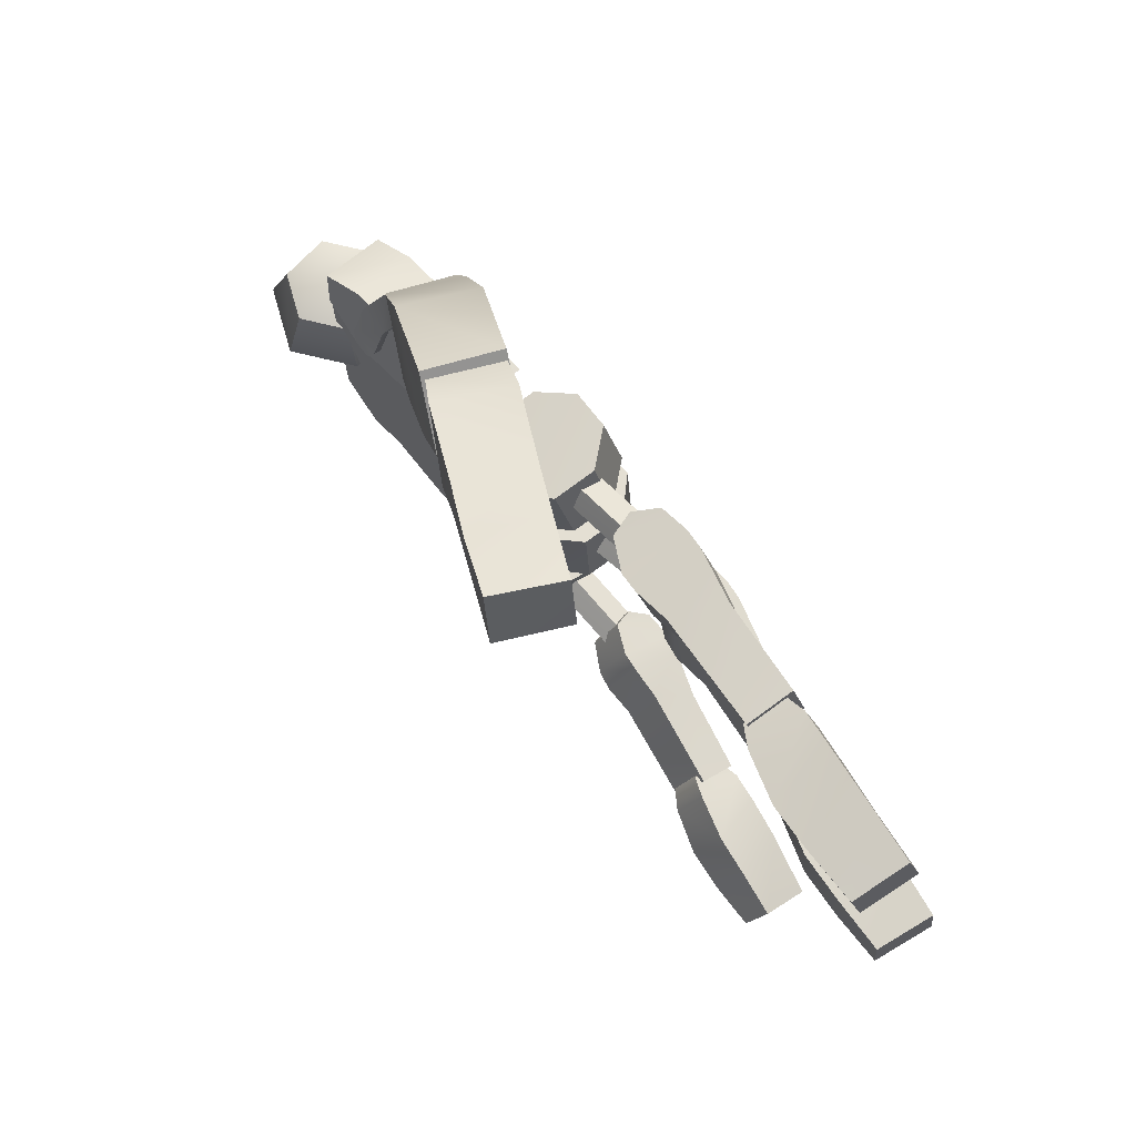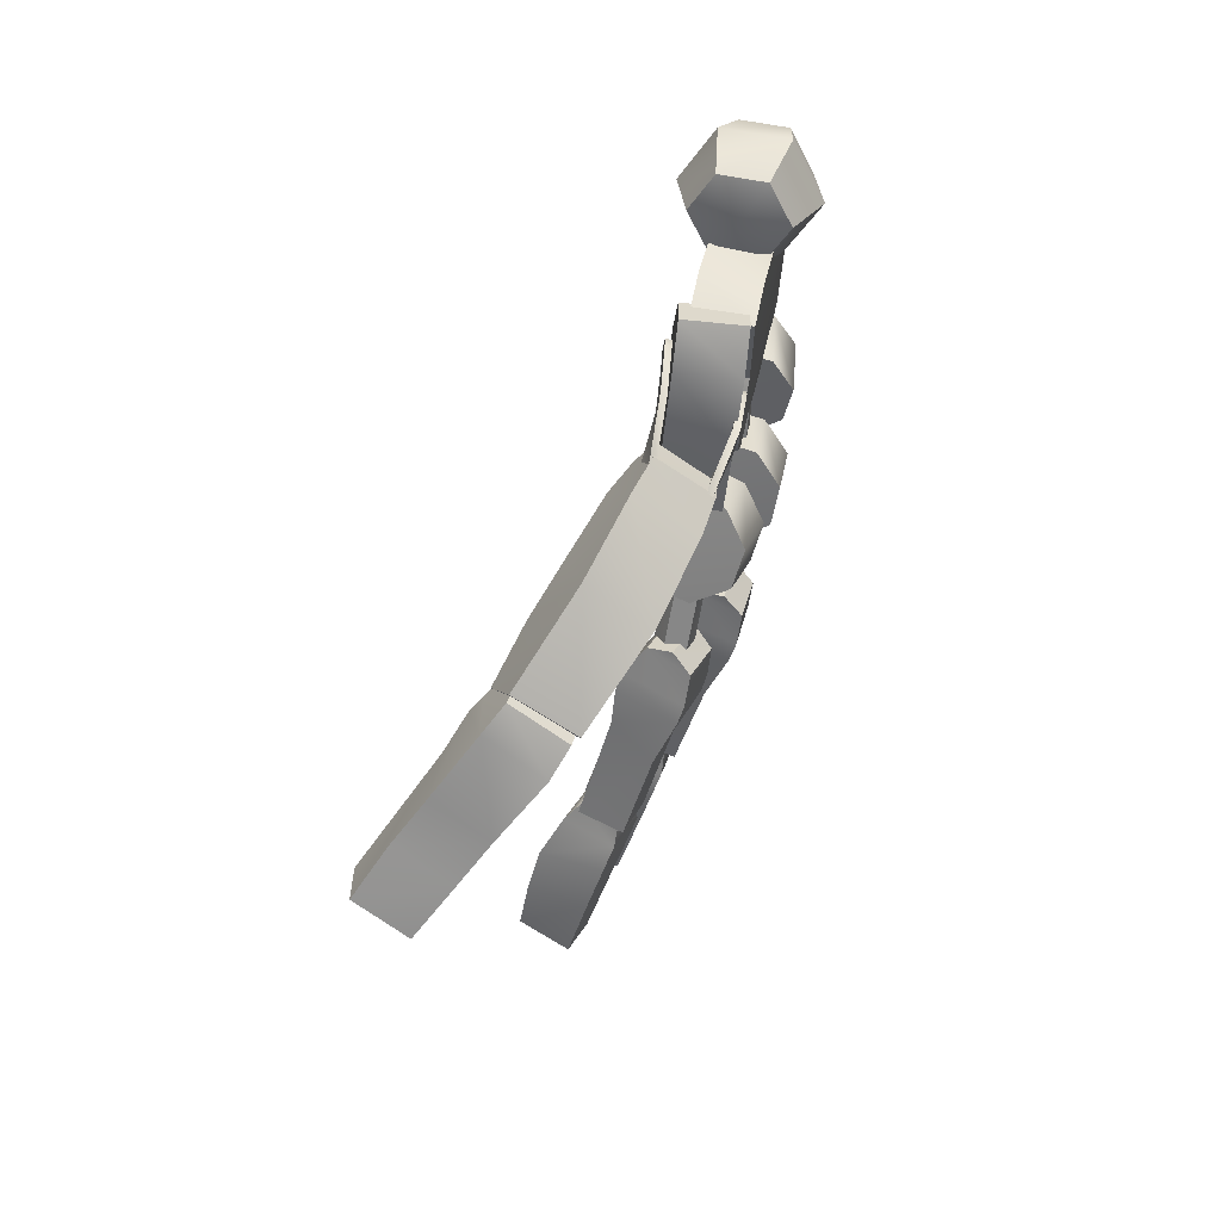
<metadata>
{"format":"obj","ext":"obj","renderer":"f3d","projection":"perspective","resolution":1024,"background":"white","views":[{"elev":72.5,"azim":-48.2,"up":"+Z"},{"elev":41.7,"azim":13.4,"up":"+Y"}]}
</metadata>
<code>
o 01-Default.004
v 0.09935 0.7028 -0.3884
v -0.01539 0.7043 -0.4254
v 0.2108 0.6965 -0.4223
v 0.03777 0.6044 -0.4242
v 0.1003 0.6989 -0.6882
v 0.154 0.5994 -0.6489
v 0.1608 0.7953 -0.6498
v 0.04767 0.7992 -0.6514
v 0.04454 0.8003 -0.425
v 0.02409 0.8411 -0.5387
v -0.06067 0.7053 -0.5392
v 0.1509 0.6005 -0.4226
v 0.1744 0.5585 -0.5353
v -0.01226 0.7032 -0.6517
v 0.01451 0.5641 -0.5375
v 0.0409 0.6033 -0.6505
v 0.2139 0.6954 -0.6486
v 0.2592 0.6943 -0.5348
v 0.1576 0.7964 -0.4235
v 0.184 0.8356 -0.5365
v 0.1582 0.403 -0.2836
v 0.1397 0.1949 -0.3232
v 0.1431 0.2183 -0.2689
v 0.1263 0.1841 -0.6128
v 0.1419 0.4322 -0.8136
v 0.1777 0.5933 -0.2036
v 0.1385 0.2197 -0.4067
v 0.1763 0.6315 -0.3034
v 0.149 0.5184 -0.8246
v 0.001524 0.231 -0.402
v -0.01193 0.2224 -0.7308
v -0.0159 0.204 -0.7915
v -0.0154 0.2265 -0.8458
v 0.03937 0.6428 -0.2983
v -0.005156 0.2043 -0.484
v 0.005114 0.4448 -0.8083
v 0.1493 0.2942 -0.2375
v 0.02129 0.4148 -0.2788
v 0.01228 0.3051 -0.2335
v 0.005964 0.2275 -0.2642
v 0.002564 0.204 -0.3185
v -0.01059 0.1965 -0.6082
v 0.1212 0.1947 -0.7954
v 0.1249 0.2105 -0.7364
v 0.1255 0.2853 -0.8633
v -0.01154 0.2958 -0.8584
v 0.1219 0.2186 -0.8477
v 0.0408 0.6047 -0.1973
v 0.1315 0.1907 -0.4897
v 0.02225 0.6189 -0.7286
v 0.1592 0.6077 -0.7334
v 0.01201 0.5296 -0.8198
v 0.1472 0.4968 -0.8218
v 0.01026 0.5082 -0.8171
v 0.01228 0.611 -0.2264
v 0.1361 0.497 -0.3108
v 0.1742 0.5147 -0.1244
v -0.008976 0.5101 -0.2824
v 0.02913 0.5277 -0.09595
v 0.1565 0.598 -0.2546
v 0.1735 0.6132 -0.1749
v 0.02931 0.6262 -0.1466
v 0.01356 0.3507 -0.08739
v -0.004876 0.1769 -0.0974
v 0.1393 0.1638 -0.1257
v -0.02101 0.3545 -0.2662
v 0.1586 0.3376 -0.1158
v 0.1236 0.2006 -0.2243
v 0.1241 0.3414 -0.2947
v -0.02056 0.2135 -0.1961
v 0.1402 0.3718 -0.2242
v 0.1588 0.3534 -0.2018
v 0.1611 0.3389 -0.1054
v 0.1522 0.4253 -0.1984
v 0.1607 0.4095 -0.2295
v 0.145 0.4118 -0.2264
v 0.156 0.3696 -0.2274
v 0.1679 0.4231 -0.2015
v 0.143 0.3556 -0.1988
v 0.1193 0.2975 0.08069
v 0.1054 0.3058 0.08157
v 0.1234 0.2983 0.03545
v 0.1521 0.3543 0.05957
v 0.1368 0.3262 0.09425
v 0.1091 0.3055 0.03653
v 0.1229 0.3345 0.09512
v 0.1752 0.4087 -0.09825
v 0.1456 0.342 -0.1032
v 0.1379 0.3616 0.06069
v 0.1596 0.4119 -0.09606
v 0.01419 0.3983 0.1012
v -0.008236 0.462 -0.246
v -0.002196 0.5008 -0.2465
v -0.003216 0.4443 -0.2151
v 0.02382 0.4849 -0.08257
v -0.01755 0.5047 -0.2445
v -0.01867 0.4485 -0.2145
v -0.02385 0.4661 -0.245
v 0.004874 0.5114 -0.2107
v -0.0103 0.5162 -0.2097
v 0.02806 0.39 0.1003
v 0.006744 0.3657 0.04334
v -0.003276 0.3696 0.08767
v 0.01056 0.3613 0.08679
v 0.02121 0.4284 0.06981
v 0.03508 0.4201 0.06895
v 0.009684 0.4926 -0.0818
v 0.01176 0.4222 -0.09642
v -0.002686 0.4274 -0.09607
v -0.007226 0.3734 0.04403
v 0.1306 0.2291 -0.3278
v 0.06472 -0.2943 -0.1192
v 0.07325 -0.3085 -0.17
v 0.01892 -0.3095 -0.1962
v 0.07516 0.2534 -0.2625
v 0.01382 -0.2867 -0.1095
v 0.1266 0.2444 -0.2749
v 0.04389 0.2455 -0.3044
v 0.07584 0.2289 -0.3482
v -0.01592 -0.2943 -0.1525
v 0.1796 -0.09562 -0.2816
v 0.08636 -0.1519 -0.2725
v -0.02455 -0.08347 -0.1359
v -0.01236 -0.1272 -0.2891
v 0.1505 0.08057 -0.3335
v 0.1377 0.1236 -0.1826
v 0.04842 0.1472 -0.1998
v -0.04554 0.09891 -0.1935
v 0.1879 0.04236 -0.1526
v 0.07387 -0.1072 -0.1207
v -0.0619 -0.03669 -0.321
v -0.07602 0.005239 -0.1676
v 0.06266 0.1034 -0.3486
v -0.03077 0.05579 -0.3442
v 0.1648 -0.0522 -0.1276
v 0.2023 -0.001262 -0.3051
v 0.1129 -0.3446 -0.4272
v 0.1134 -0.3518 -0.4802
v 0.1208 0.2038 -0.5721
v 0.05557 -0.353 -0.4972
v 0.125 0.2121 -0.5177
v 0.06402 -0.3415 -0.4086
v 0.02787 -0.3456 -0.447
v 0.07602 0.2162 -0.4962
v 0.03858 0.2116 -0.5332
v 0.06346 0.2027 -0.5834
v 0.1998 -0.09745 -0.4192
v 0.001544 -0.1629 -0.5588
v -0.05643 -0.07248 -0.5702
v 0.205 -0.02255 -0.592
v 0.1565 0.08176 -0.4453
v -0.04656 -0.05095 -0.4122
v 0.2144 0.000749 -0.4347
v 0.1137 -0.1585 -0.4053
v 0.1026 -0.1832 -0.5616
v 0.01318 -0.1395 -0.4013
v -0.03355 0.02395 -0.5855
v -0.02482 0.04697 -0.43
v 0.06463 0.1015 -0.4447
v 0.05574 0.0776 -0.5984
v 0.1906 -0.1204 -0.5779
v 0.1457 0.05871 -0.6007
v 0.1033 0.2724 -0.8333
v 0.04553 -0.2855 -0.8837
v 0.1124 0.266 -0.7792
v 0.0658 0.2683 -0.7526
v 0.002924 -0.2902 -0.8073
v 0.04966 -0.2923 -0.8309
v 0.02544 0.2764 -0.7858
v 0.04548 0.2789 -0.8387
v -0.01323 -0.2776 -0.8948
v -0.0362 -0.2813 -0.8417
v -0.05181 -0.07434 -0.901
v -0.02613 -0.09357 -0.7445
v 0.1387 -0.04365 -0.9272
v 0.162 0.05297 -0.9176
v -0.04675 0.09633 -0.7215
v 0.0465 0.1454 -0.7308
v -0.07709 -0.000751 -0.7269
v 0.07129 -0.119 -0.763
v 0.04615 -0.1012 -0.9187
v -0.1008 0.02031 -0.8834
v -0.06933 0.1152 -0.8762
v 0.1109 0.1382 -0.8997
v 0.0238 0.163 -0.8839
v 0.162 -0.06355 -0.7695
v 0.1355 0.1192 -0.7453
v 0.1854 0.03383 -0.7612
v -0.1369 0.2036 0.1536
v 0.158 0.3515 0.05681
v 0.1013 0.2607 -0.03487
v 0.02689 0.4325 0.05947
v 0.09147 0.2059 0.3261
v 0.1453 0.3074 0.1341
v -0.05508 0.3075 0.3281
v -0.09115 -0.07247 0.3678
v -0.02018 0.03851 0.4863
v -0.1648 0.1288 0.4902
v -0.2393 0.02158 0.3717
v -0.1954 0.1046 0.2476
v 0.01981 0.1011 0.1446
v -0.04151 0.005929 0.2406
v 0.001514 0.4002 0.1414
v -0.07821 0.2876 0.019
v 0.07074 0.1968 0.01243
v -0.03283 0.3422 -0.02916
v 0.01713 0.4138 -0.01035
v 0.1466 0.3305 -0.01258
v -0.2817 -0.03356 0.3931
v -0.2519 0.003789 0.3767
v -0.2126 0.05571 0.5406
v -0.1331 -0.1369 0.3934
v -0.07326 -0.04292 0.5427
v -0.3126 -0.09319 0.5995
v -0.06801 -0.01554 0.3648
v -0.1623 0.1154 0.413
v -0.1705 0.1077 0.4923
v -0.3232 -0.1034 0.453
v -0.3579 -0.4409 0.5939
v -0.3306 -0.4018 0.7093
v -0.456 -0.3095 0.712
v -0.487 -0.3495 0.5922
v -0.2462 -0.2828 0.6508
v -0.1833 -0.1998 0.4523
v -0.1953 0.07283 0.3689
v -0.111 -0.09298 0.3754
v -0.1778 -0.1875 0.6
v -0.03358 0.02691 0.4166
v -0.383 -0.1925 0.6495
v -0.0386 0.01896 0.4915
v -0.01417 -0.2368 -0.09589
v -0.04431 -0.7413 0.007359
v -0.1363 -0.7465 -0.1481
v -0.0243 -0.7683 -0.1249
v 0.1064 -0.3842 -0.1969
v 0.03509 -0.5565 -0.1665
v -0.08675 -0.4461 -0.0545
v 0.01781 -0.5242 -0.02679
v 0.04613 -0.2304 -0.08734
v 0.07008 -0.4004 -0.03675
v 0.08392 -0.3523 -0.04653
v -0.06876 -0.309 -0.07917
v -0.04133 -0.3414 -0.2307
v -0.08112 -0.358 -0.06734
v -0.0583 -0.392 -0.2218
v 0.0696 -0.2607 -0.2206
v 0.005994 -0.2681 -0.23
v -0.06356 -0.4784 -0.2005
v -0.1558 -0.7152 -0.01021
v 0.1132 -0.3071 -0.2024
v 0.09156 -0.2761 -0.07009
v 0.09451 -0.4316 -0.188
v 0.04479 -0.3082 -0.3839
v -0.1067 -0.7894 -0.3415
v 0.06741 -0.6166 -0.5023
v 0.1293 -0.4918 -0.5159
v -0.02333 -0.4302 -0.3618
v 0.1284 -0.4809 -0.3599
v 0.1519 -0.3671 -0.5165
v 0.1421 -0.444 -0.5202
v 0.1431 -0.4324 -0.3653
v 0.151 -0.3538 -0.3795
v 0.004144 -0.8303 -0.4804
v 0.004694 -0.821 -0.3443
v -0.01037 -0.3804 -0.3688
v 0.04389 -0.3215 -0.5225
v 0.1059 -0.3049 -0.3837
v -0.02464 -0.4433 -0.5211
v -0.006626 -0.3925 -0.5257
v -0.03143 -0.519 -0.3599
v -0.03109 -0.5317 -0.5107
v -0.1089 -0.8021 -0.4837
v 0.1085 -0.3174 -0.5218
v 0.072 -0.6033 -0.3586
v 0.005144 -0.2481 -0.7793
v -0.05023 -0.6535 -0.8811
v -0.03699 -0.4496 -0.955
v 0.01452 -0.3475 -0.9494
v -0.06023 -0.4195 -0.7969
v 0.01194 -0.4799 -0.8519
v 0.04043 -0.251 -0.9224
v 0.009764 -0.2132 -0.8986
v 0.07586 -0.3442 -0.8316
v 0.06293 -0.3835 -0.8367
v -0.037 -0.3099 -0.7713
v 0.08319 -0.2797 -0.8223
v -0.09347 -0.622 -0.979
v -0.131 -0.6349 -0.8352
v -0.1775 -0.6044 -0.9379
v -0.04822 -0.3506 -0.7761
v -0.08364 -0.2746 -0.8859
v -0.09948 -0.3155 -0.8911
v -0.0394 -0.219 -0.8799
v 0.05151 -0.243 -0.7974
v 0.02633 -0.3092 -0.9432
v -0.1076 -0.3864 -0.9063
v -0.05983 -0.6777 -0.8794
v -0.09946 -0.6461 -0.9836
v -0.2034 -0.6235 -0.9356
v -0.2732 -0.8068 -0.968
v -0.07613 -0.739 -0.8868
v -0.1066 -0.8365 -0.9059
v -0.2548 -0.9405 -0.8971
v -0.1534 -0.9637 -0.9453
v -0.29 -0.9122 -0.982
v -0.1541 -0.8071 -1.02
v -0.1868 -0.9364 -1.031
v -0.2507 -0.7153 -0.9506
v -0.2054 -0.7531 -0.8391
v -0.1614 -0.6565 -0.8317
v -0.1207 -0.7069 -0.9995
v -0.09361 -0.6046 -0.8519
v -0.1271 -0.5762 -0.9399
v -0.1717 -0.5876 -0.9256
v -0.1364 -0.614 -0.8396
v -0.06351 -0.6304 -0.8781
v -0.0971 -0.6027 -0.9593
v -0.2292 -0.8432 -0.8615
v -0.02489 -0.8785 -0.3368
v -0.04197 -0.969 -0.4742
v -0.2372 -1.075 -0.4685
v -0.1172 -0.8061 -0.4751
v -0.05988 -0.7972 -0.4741
v -0.0238 -0.8256 -0.358
v -0.2648 -1.19 -0.3288
v -0.1337 -1.232 -0.321
v -0.08406 -1.07 -0.3154
v -0.2133 -0.9529 -0.3296
v -0.1562 -0.8395 -0.3445
v -0.1521 -0.8525 -0.484
v -0.1198 -0.7944 -0.3596
v -0.2406 -1.065 -0.3237
v -0.2624 -1.2 -0.444
v -0.129 -1.242 -0.4356
v -0.04704 -0.951 -0.3249
v -0.08209 -1.092 -0.4661
v -0.01821 -0.893 -0.4751
v -0.06574 -0.7869 -0.3566
v -0.02119 -0.8336 -0.4684
v -0.2089 -0.9643 -0.4807
v -0.03709 -0.8152 -0.1168
v -0.05986 -0.8914 -0.1106
v -0.2528 -1.001 -0.1195
v -0.2764 -0.9749 0.02133
v -0.1361 -0.7317 -0.1404
v -0.05966 -0.7354 -0.01012
v -0.2797 -1.123 -0.08454
v -0.1482 -1.161 -0.05322
v -0.169 -1.138 0.05771
v -0.2498 -0.8638 0.006448
v -0.1925 -0.7513 -0.0133
v -0.1689 -0.7797 -0.1486
v -0.2982 -1.101 0.02739
v -0.09931 -1.013 -0.09401
v -0.08584 -0.8569 0.03362
v -0.1224 -0.9748 0.05149
v -0.06308 -0.7856 0.01666
v -0.1018 -0.6979 -0.01891
v -0.07958 -0.7211 -0.1325
v -0.1549 -0.7072 -0.02838
v -0.04164 -0.7556 -0.1175
v -0.2243 -0.8919 -0.1403
f 9 1 19
f 2 1 9
f 4 1 2
f 3 1 12
f 12 1 4
f 8 5 14
f 14 5 16
f 16 5 6
f 6 5 17
f 19 1 3
f 17 5 7
f 7 5 8
f 9 19 20
f 20 10 9
f 9 10 11
f 11 2 9
f 4 2 11
f 11 15 4
f 3 12 13
f 13 18 3
f 4 15 13
f 13 12 4
f 7 8 10
f 10 20 7
f 14 11 10
f 10 8 14
f 16 15 11
f 11 14 16
f 16 6 13
f 13 15 16
f 6 17 18
f 18 13 6
f 19 3 18
f 18 20 19
f 7 20 18
f 18 17 7
f 37 27 21
f 23 27 37
f 22 27 23
f 44 25 24
f 43 45 44
f 45 25 44
f 47 45 43
f 53 21 25
f 21 53 28
f 26 21 28
f 27 25 21
f 49 25 27
f 24 25 49
f 29 51 28
f 28 53 29
f 38 30 39
f 39 30 40
f 40 30 41
f 42 36 31
f 31 46 32
f 31 36 46
f 32 46 33
f 36 38 54
f 34 54 38
f 34 38 48
f 38 36 30
f 30 36 35
f 35 36 42
f 52 54 34
f 34 50 52
f 37 21 38
f 38 39 37
f 23 37 39
f 39 40 23
f 22 23 40
f 40 41 22
f 27 22 41
f 41 30 27
f 44 24 42
f 42 31 44
f 43 44 31
f 31 32 43
f 25 45 46
f 46 36 25
f 47 43 32
f 32 33 47
f 45 47 33
f 33 46 45
f 53 25 36
f 36 54 53
f 26 28 34
f 34 48 26
f 21 26 48
f 48 38 21
f 49 27 30
f 30 35 49
f 24 49 35
f 35 42 24
f 28 51 50
f 50 34 28
f 51 29 52
f 52 50 51
f 29 53 54
f 54 52 29
f 68 65 64
f 64 70 68
f 59 63 67
f 67 57 59
f 61 60 55
f 55 62 61
f 69 66 58
f 58 56 69
f 67 69 56
f 56 57 67
f 63 59 58
f 58 66 63
f 62 59 57
f 57 61 62
f 60 56 58
f 58 55 60
f 56 60 61
f 61 57 56
f 58 59 62
f 62 55 58
f 63 64 65
f 65 67 63
f 70 66 69
f 69 68 70
f 67 65 68
f 68 69 67
f 63 66 70
f 70 64 63
f 84 86 81
f 81 80 84
f 87 78 74
f 74 90 87
f 71 76 75
f 75 77 71
f 72 73 88
f 88 79 72
f 72 78 87
f 87 73 72
f 88 90 74
f 74 79 88
f 78 75 76
f 76 74 78
f 72 79 71
f 71 77 72
f 78 72 77
f 77 75 78
f 74 76 71
f 71 79 74
f 89 86 84
f 84 83 89
f 85 82 80
f 80 81 85
f 82 83 84
f 84 80 82
f 85 81 86
f 86 89 85
f 83 87 90
f 90 89 83
f 85 88 73
f 73 82 85
f 73 87 83
f 83 82 73
f 88 85 89
f 89 90 88
f 101 91 103
f 103 104 101
f 95 99 100
f 100 107 95
f 93 92 98
f 98 96 93
f 94 108 109
f 109 97 94
f 94 99 95
f 95 108 94
f 109 107 100
f 100 97 109
f 99 93 96
f 96 100 99
f 94 97 98
f 98 92 94
f 99 94 92
f 92 93 99
f 100 96 98
f 98 97 100
f 105 91 101
f 101 106 105
f 110 102 104
f 104 103 110
f 102 106 101
f 101 104 102
f 110 103 91
f 91 105 110
f 106 95 107
f 107 105 106
f 110 109 108
f 108 102 110
f 108 95 106
f 106 102 108
f 109 110 105
f 105 107 109
f 111 117 112
f 112 113 111
f 119 111 113
f 113 114 119
f 117 115 116
f 116 112 117
f 118 120 116
f 116 115 118
f 119 114 120
f 120 118 119
f 124 121 122
f 130 135 123
f 131 136 124
f 121 124 136
f 134 125 131
f 136 131 125
f 125 134 133
f 132 126 128
f 127 128 126
f 123 129 132
f 126 132 129
f 129 123 135
f 130 122 121
f 121 135 130
f 130 123 124
f 124 122 130
f 123 132 131
f 131 124 123
f 134 131 132
f 132 128 134
f 133 134 128
f 128 127 133
f 133 127 126
f 126 125 133
f 129 135 121
f 121 136 129
f 125 126 129
f 129 136 125
f 139 141 137
f 137 138 139
f 146 139 138
f 138 140 146
f 141 144 142
f 142 137 141
f 145 143 142
f 142 144 145
f 146 140 143
f 143 145 146
f 148 161 155
f 154 147 156
f 149 150 148
f 161 148 150
f 157 162 149
f 150 149 162
f 162 157 160
f 152 151 158
f 159 158 151
f 156 153 152
f 151 152 153
f 153 156 147
f 154 155 161
f 161 147 154
f 154 156 148
f 148 155 154
f 156 152 149
f 149 148 156
f 157 149 152
f 152 158 157
f 160 157 158
f 158 159 160
f 160 159 151
f 151 162 160
f 153 147 161
f 161 150 153
f 162 151 153
f 153 150 162
f 163 165 168
f 168 164 163
f 170 163 164
f 164 171 170
f 165 166 167
f 167 168 165
f 169 172 167
f 167 166 169
f 170 171 172
f 172 169 170
f 173 175 181
f 180 186 174
f 182 176 173
f 175 173 176
f 183 184 182
f 176 182 184
f 184 183 185
f 179 187 177
f 178 177 187
f 174 188 179
f 187 179 188
f 188 174 186
f 180 181 175
f 175 186 180
f 180 174 173
f 173 181 180
f 174 179 182
f 182 173 174
f 183 182 179
f 179 177 183
f 185 183 177
f 177 178 185
f 185 178 187
f 187 184 185
f 188 186 175
f 175 176 188
f 184 187 188
f 188 176 184
f 191 194 205
f 194 191 190
f 200 195 189
f 204 203 206
f 201 193 202
f 190 191 208
f 207 206 192
f 192 206 203
f 203 195 193
f 193 194 203
f 205 194 193
f 193 201 205
f 192 203 194
f 194 190 192
f 197 193 195
f 195 198 197
f 196 202 193
f 193 197 196
f 197 198 199
f 199 196 197
f 199 198 195
f 195 200 199
f 199 200 202
f 202 196 199
f 200 189 201
f 201 202 200
f 204 189 195
f 195 203 204
f 205 201 189
f 189 204 205
f 191 205 204
f 204 206 191
f 208 191 206
f 206 207 208
f 208 207 192
f 192 190 208
f 209 214 211
f 209 211 210
f 217 210 211
f 213 227 212
f 226 213 212
f 213 226 230
f 212 227 224
f 223 224 227
f 218 214 209
f 214 218 229
f 215 230 226
f 210 217 225
f 225 217 216
f 228 230 215
f 227 213 211
f 211 214 227
f 217 211 213
f 213 230 217
f 222 218 224
f 224 219 222
f 220 221 222
f 222 219 220
f 221 229 218
f 218 222 221
f 220 219 224
f 224 223 220
f 224 218 209
f 209 212 224
f 210 226 212
f 212 209 210
f 225 215 226
f 226 210 225
f 227 214 229
f 229 223 227
f 225 216 228
f 228 215 225
f 221 220 223
f 223 229 221
f 228 216 217
f 217 230 228
f 242 241 231
f 251 231 241
f 232 238 249
f 233 236 234
f 247 235 243
f 245 252 248
f 236 233 248
f 248 252 236
f 237 240 244
f 237 249 238
f 238 240 237
f 235 247 250
f 231 251 239
f 246 250 247
f 235 241 240
f 240 252 235
f 240 241 242
f 242 244 240
f 251 241 235
f 235 250 251
f 234 236 238
f 238 232 234
f 234 232 249
f 249 233 234
f 243 245 244
f 244 242 243
f 247 243 242
f 242 231 247
f 248 237 244
f 244 245 248
f 239 246 247
f 247 231 239
f 243 235 252
f 252 245 243
f 249 237 248
f 248 233 249
f 250 246 239
f 239 251 250
f 236 252 240
f 240 238 236
f 265 261 253
f 262 253 261
f 264 274 254
f 272 255 263
f 266 260 269
f 268 256 271
f 255 272 271
f 271 256 255
f 270 258 257
f 270 254 274
f 274 258 270
f 260 266 259
f 253 262 267
f 273 259 266
f 260 261 258
f 258 256 260
f 258 261 265
f 265 257 258
f 262 261 260
f 260 259 262
f 263 255 274
f 274 264 263
f 263 264 254
f 254 272 263
f 269 268 257
f 257 265 269
f 266 269 265
f 265 253 266
f 271 270 257
f 257 268 271
f 267 273 266
f 266 253 267
f 269 260 256
f 256 268 269
f 254 270 271
f 271 272 254
f 259 273 267
f 267 262 259
f 255 256 258
f 258 274 255
f 285 283 275
f 286 275 283
f 276 280 288
f 289 277 287
f 293 295 291
f 292 278 296
f 277 289 296
f 296 278 277
f 279 284 290
f 279 288 280
f 280 284 279
f 295 293 281
f 275 286 294
f 282 281 293
f 295 283 284
f 284 278 295
f 284 283 285
f 285 290 284
f 286 283 295
f 295 281 286
f 287 277 280
f 280 276 287
f 287 276 288
f 288 289 287
f 291 292 290
f 290 285 291
f 293 291 285
f 285 275 293
f 296 279 290
f 290 292 296
f 294 282 293
f 293 275 294
f 291 295 278
f 278 292 291
f 288 279 296
f 296 289 288
f 281 282 294
f 294 286 281
f 277 278 284
f 284 280 277
f 309 297 310
f 310 297 315
f 299 298 308
f 314 298 299
f 306 300 311
f 311 308 298
f 308 311 300
f 301 318 302
f 318 301 309
f 297 309 301
f 315 316 312
f 317 314 313
f 298 314 317
f 316 315 297
f 303 304 302
f 302 318 303
f 304 303 305
f 305 307 304
f 307 306 302
f 302 304 307
f 299 308 309
f 309 310 299
f 315 314 299
f 299 310 315
f 303 318 300
f 300 305 303
f 305 300 306
f 306 307 305
f 301 302 306
f 306 311 301
f 297 301 311
f 311 298 297
f 317 313 312
f 312 316 317
f 315 312 313
f 313 314 315
f 317 316 297
f 297 298 317
f 318 309 308
f 308 300 318
f 328 319 329
f 329 319 331
f 330 337 340
f 322 337 330
f 336 321 320
f 320 340 337
f 340 320 321
f 335 332 327
f 332 335 328
f 319 328 335
f 331 324 338
f 339 322 323
f 337 322 339
f 324 331 319
f 325 326 327
f 327 332 325
f 326 325 333
f 333 334 326
f 334 336 327
f 327 326 334
f 330 340 328
f 328 329 330
f 331 322 330
f 330 329 331
f 325 332 321
f 321 333 325
f 333 321 336
f 336 334 333
f 335 327 336
f 336 320 335
f 319 335 320
f 320 337 319
f 339 323 338
f 338 324 339
f 331 338 323
f 323 322 331
f 339 324 319
f 319 337 339
f 332 328 340
f 340 321 332
f 350 357 351
f 351 357 360
f 352 341 362
f 345 341 352
f 354 343 342
f 342 362 341
f 362 342 343
f 355 344 356
f 344 355 350
f 357 350 355
f 360 346 358
f 361 345 359
f 341 345 361
f 346 360 357
f 353 349 356
f 356 344 353
f 349 353 347
f 347 348 349
f 348 354 356
f 356 349 348
f 352 362 350
f 350 351 352
f 360 345 352
f 352 351 360
f 353 344 343
f 343 347 353
f 347 343 354
f 354 348 347
f 355 356 354
f 354 342 355
f 357 355 342
f 342 341 357
f 361 359 358
f 358 346 361
f 360 358 359
f 359 345 360
f 361 346 357
f 357 341 361
f 344 350 362
f 362 343 344

</code>
